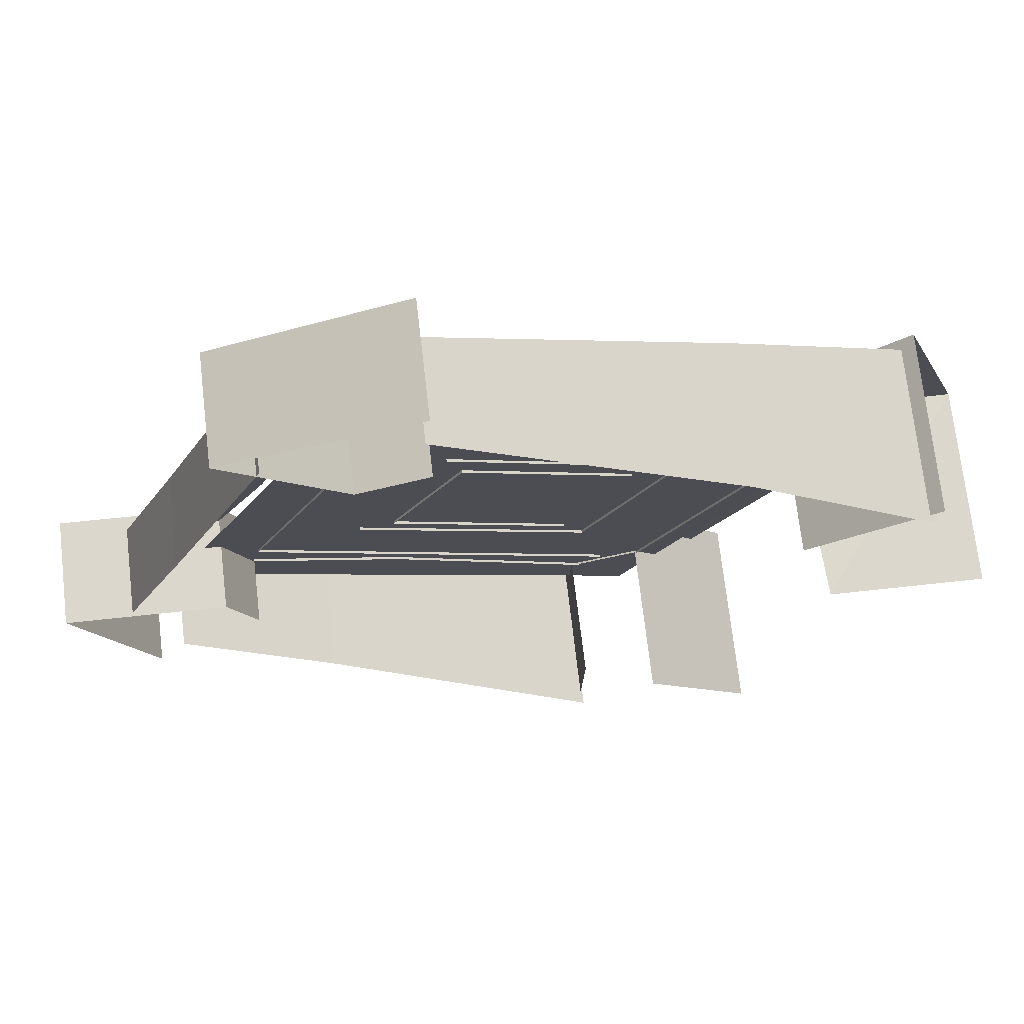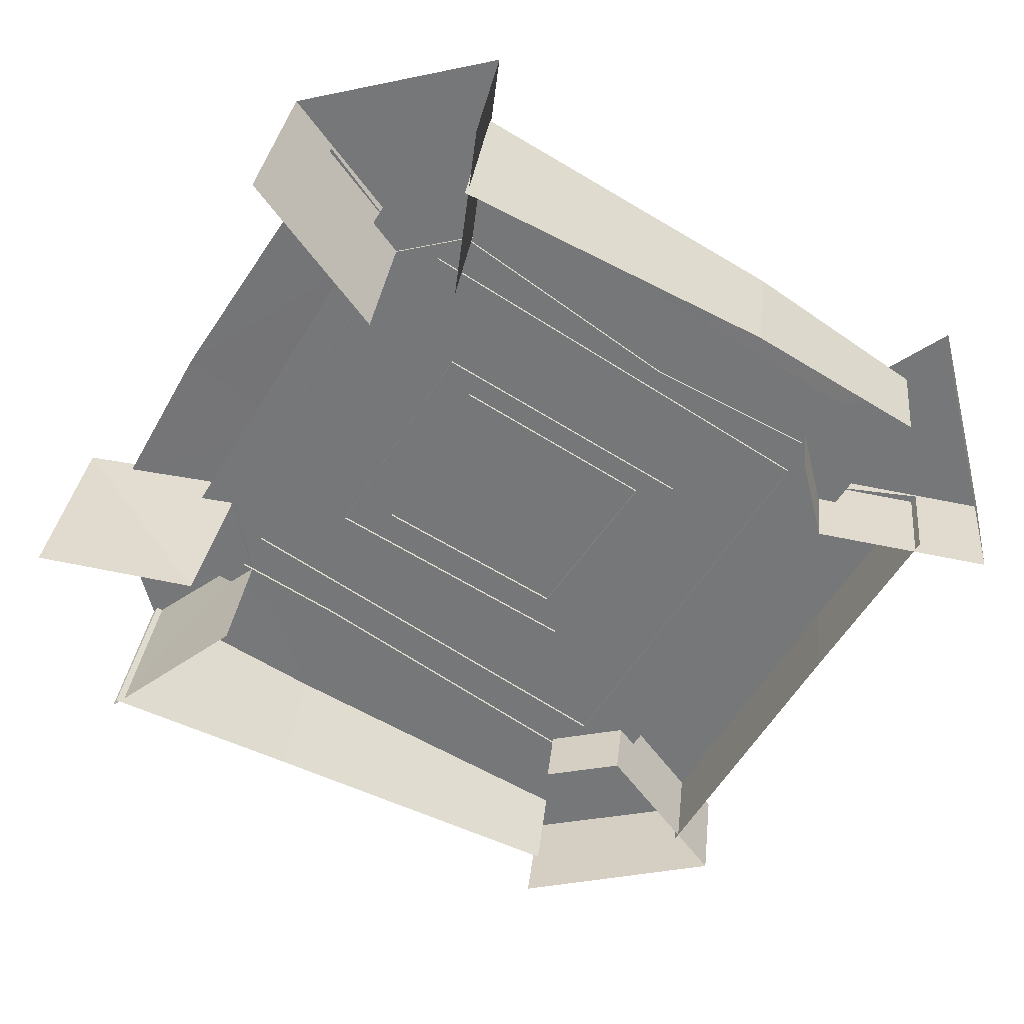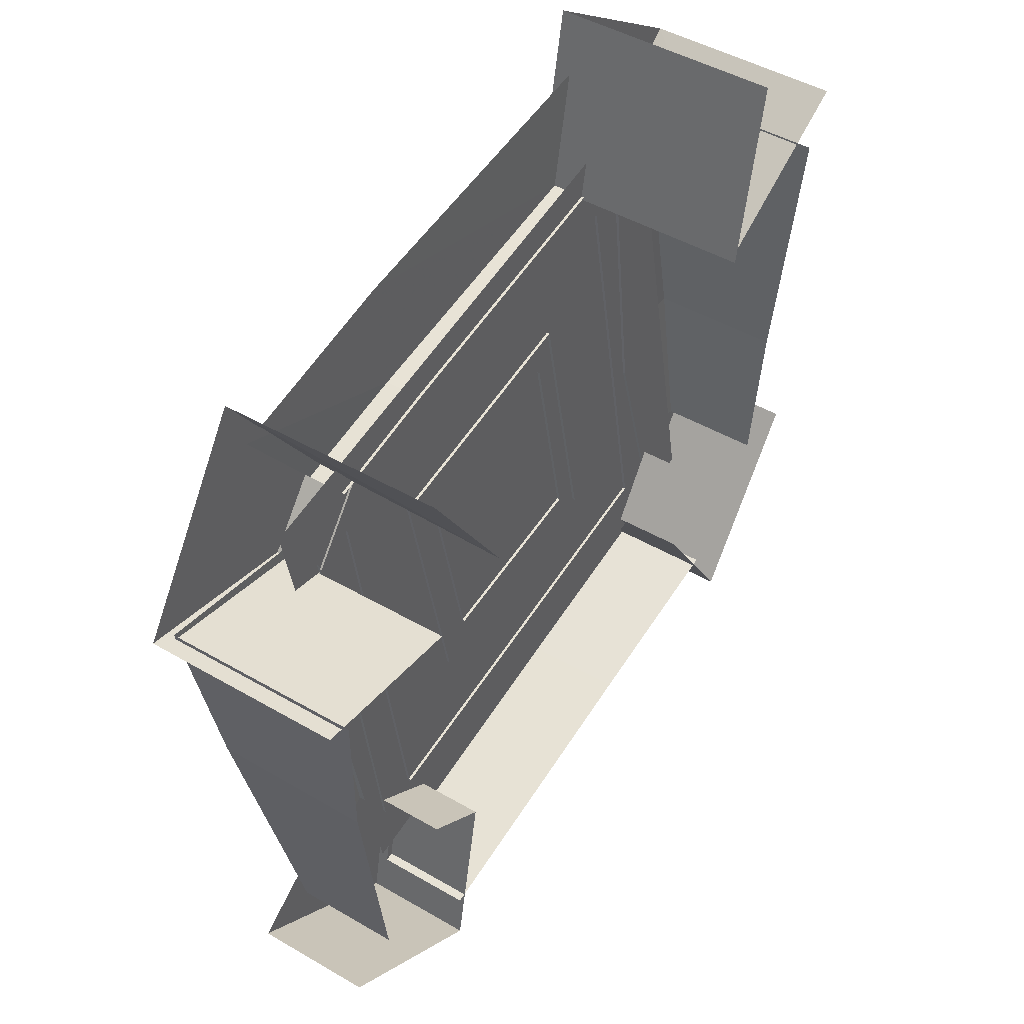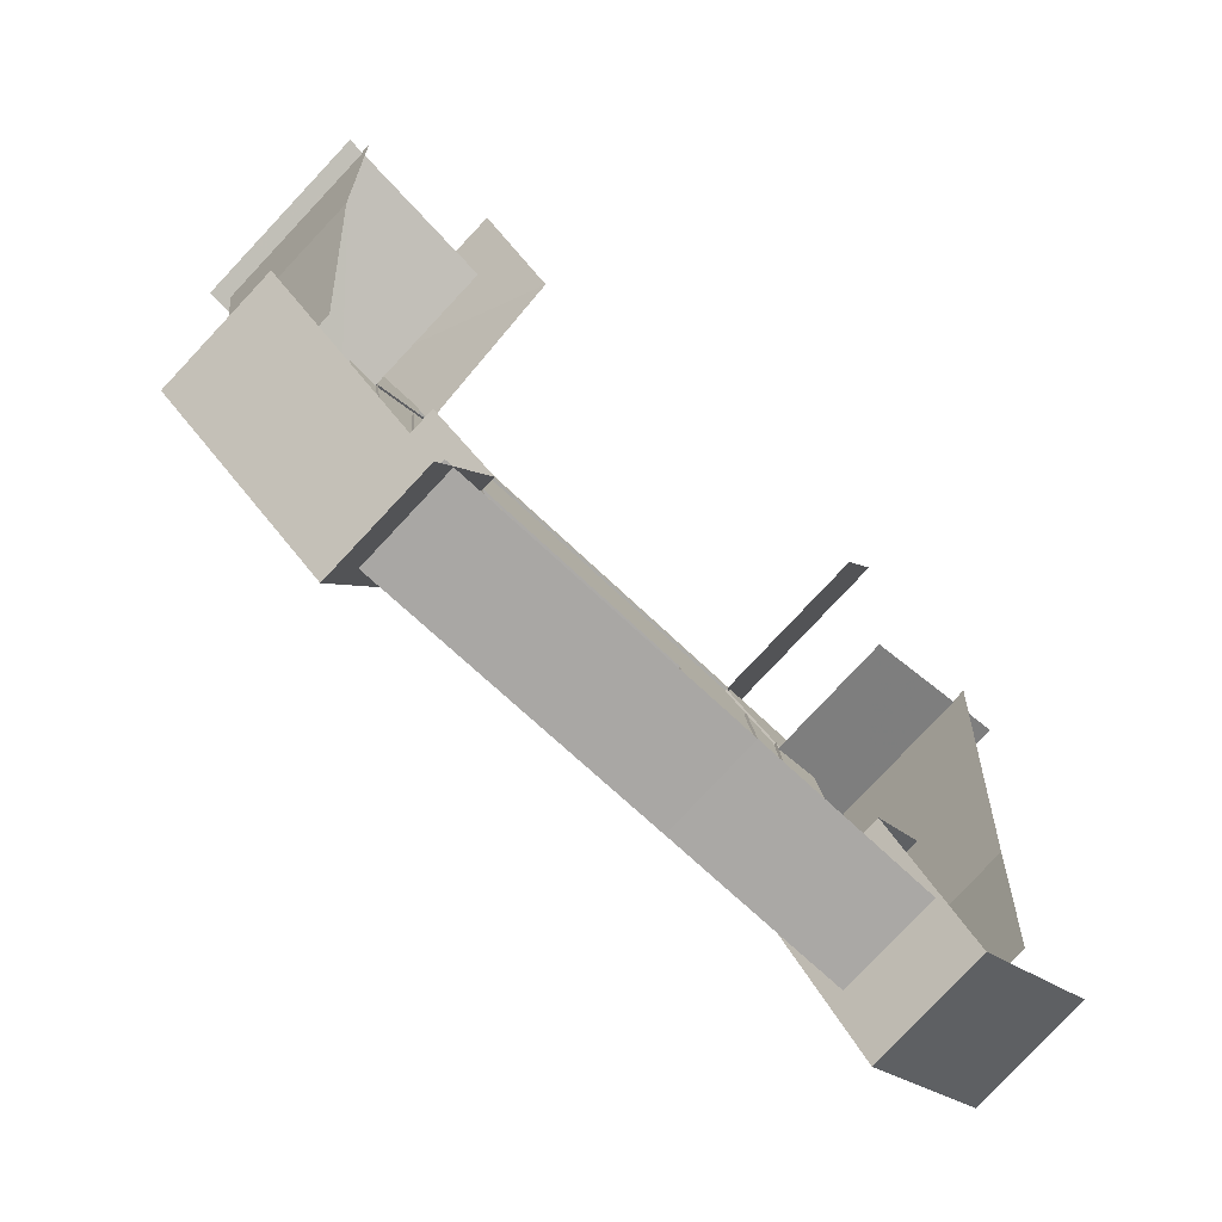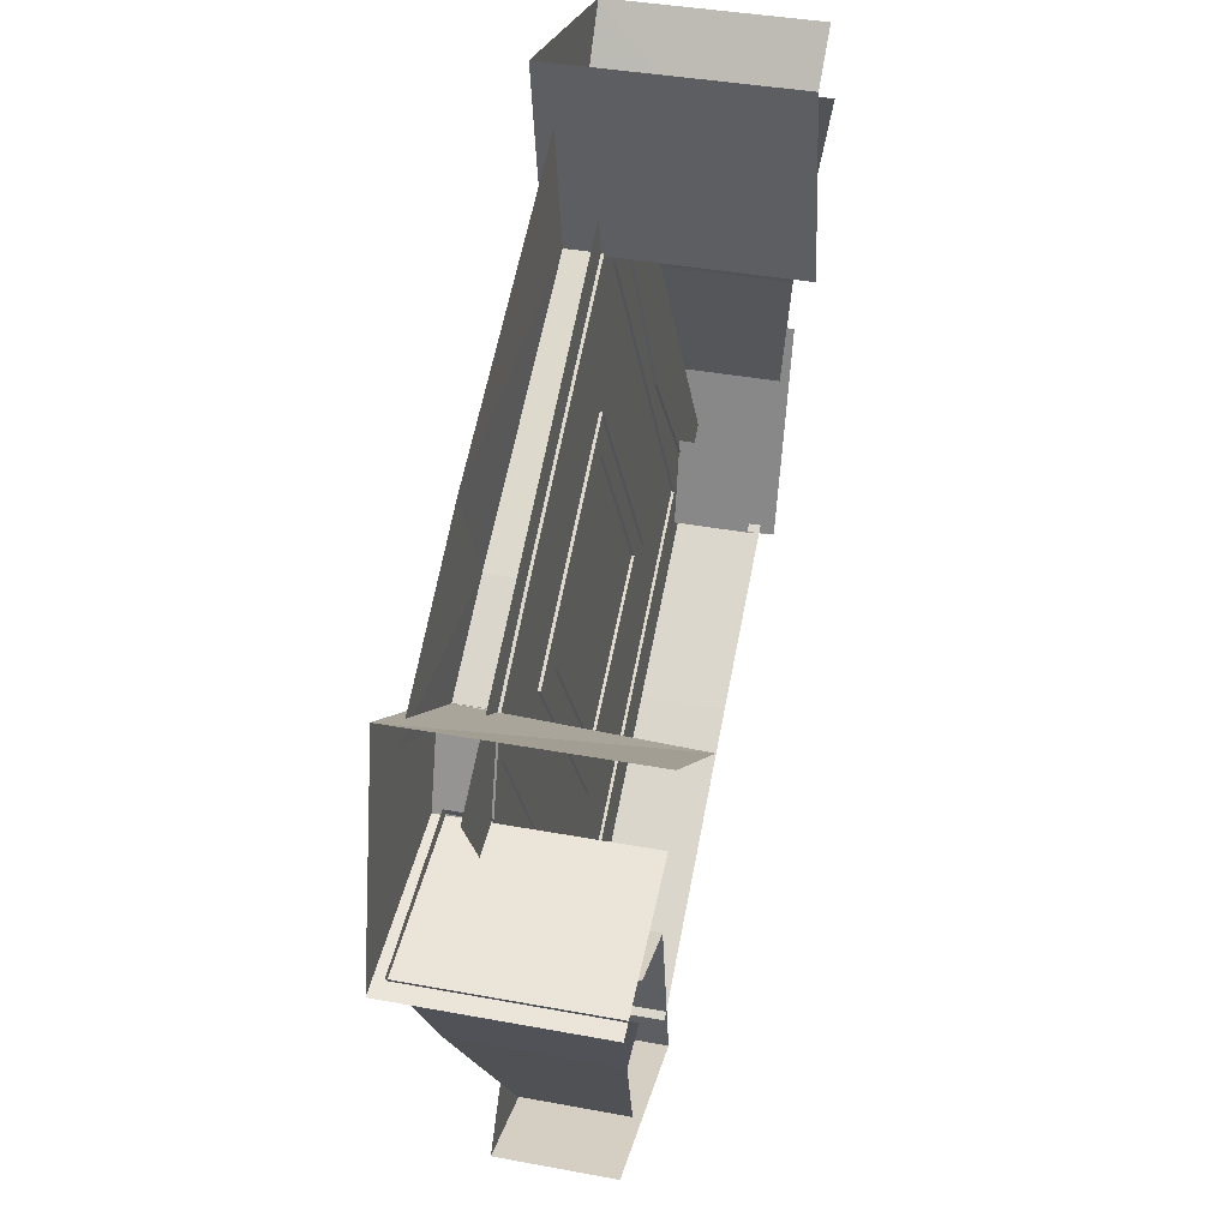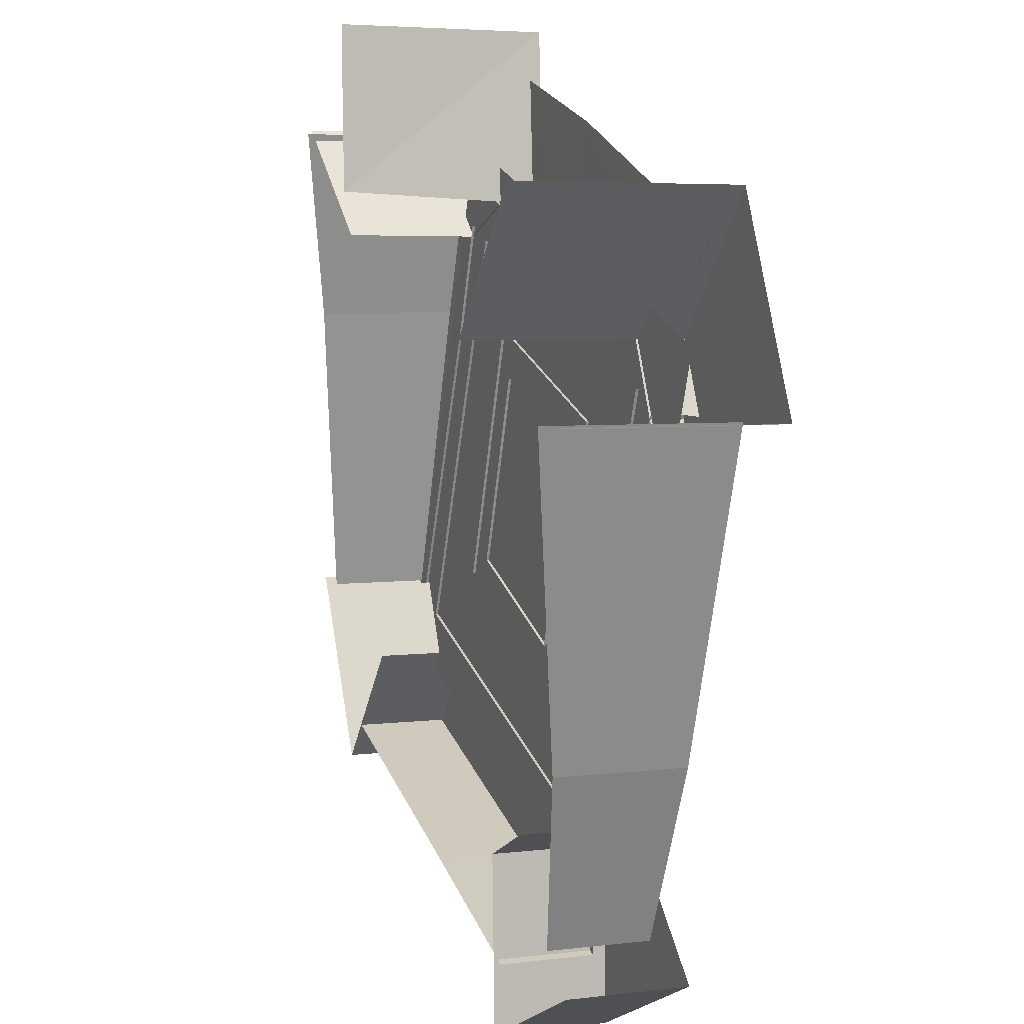
<metadata>
{"format":"obj","ext":"obj","renderer":"f3d","projection":"perspective","resolution":1024,"background":"white","views":[{"elev":-19.5,"azim":-114.5,"up":"+Y"},{"elev":-54.1,"azim":59.4,"up":"+Y"},{"elev":58.9,"azim":-56.8,"up":"+Z"},{"elev":-70.2,"azim":-43.7,"up":"+Z"},{"elev":70.4,"azim":-78.6,"up":"+Z"},{"elev":26.6,"azim":70.9,"up":"+Z"}]}
</metadata>
<code>
g library_propmodel_jumppad_x1_mesh
v -0.837 0.2923 -1.173
v -0.837 -0.00352 -1.134
v 0.1006 -4.235e-22 -1.107
v 0.1006 0.2958 -1.145
v 1.055 -0.02053 0.8293
v 1.055 0.5415 0.7567
v 1.066 0.4189 -0.2617
v 1.066 0.02272 -0.2105
v -1.249 0.02848 0.249
v -1.249 0.48 0.2001
v -1.264 0.5639 0.8131
v -1.264 0.001868 0.8857
v -0.8372 0.6065 1.143
v -0.6645 0.5609 0.79
v -0.2982 0.5585 0.8004
v -0.2636 0.6051 1.161
v 1.055 0.5415 0.7567
v 0.7118 0.5255 0.633
v 0.6517 0.4341 -0.1439
v 1.066 0.4189 -0.2617
v 0.1006 0.2958 -1.145
v 0.1389 0.3379 -0.819
v -0.6967 0.3362 -0.8326
v -0.837 0.2923 -1.173
v -1.249 0.48 0.2001
v -0.8219 0.4919 0.2926
v -0.8238 0.5428 0.6498
v -1.264 0.5639 0.8131
v -0.6645 0.5609 0.79
v -0.6645 0.4449 0.805
v -0.2982 0.4462 0.8149
v -0.2982 0.5585 0.8004
v 0.7118 0.5255 0.633
v 0.7118 0.4243 0.646
v 0.6517 0.3241 -0.1296
v 0.6517 0.4341 -0.1439
v 0.2239 0.5221 -0.3382
v 0.2239 0.3856 0.3465
v 0.2239 0.6069 0.3179
v 0.2239 0.3008 -0.3096
v -0.329 0.5246 -0.3188
v -0.329 0.3033 -0.2902
v -0.3394 0.6046 0.3003
v -0.3394 0.3833 0.3289
v -0.8219 0.4919 0.2926
v -0.8219 0.3805 0.307
v -0.8238 0.4268 0.6648
v -0.8238 0.5428 0.6498
v -0.329 0.5246 -0.3188
v 0.2239 0.5221 -0.3382
v 0.2239 0.6069 0.3179
v -0.3394 0.6046 0.3003
v 0.6902 0.2972 -1.134
v 0.5408 0.3351 -0.8411
v 0.1389 0.3379 -0.819
v 0.1006 0.2958 -1.145
v 0.1006 -4.235e-22 -1.107
v 0.6902 0.001403 -1.096
v 0.6902 0.2972 -1.134
v 0.1006 0.2958 -1.145
v 1.066 0.02272 -0.2105
v 1.066 0.4189 -0.2617
v 1.036 0.3344 -0.8462
v 1.036 0.02171 -0.8058
v 0.6517 0.4341 -0.1439
v 0.693 0.3569 -0.6721
v 1.036 0.3344 -0.8462
v 1.066 0.4189 -0.2617
v 0.6517 0.3241 -0.1296
v 0.693 0.2557 -0.6591
v 0.693 0.3569 -0.6721
v 0.6517 0.4341 -0.1439
v -0.8631 0.354 -0.6943
v -0.8631 0.2528 -0.6812
v -0.8219 0.3805 0.307
v -0.8219 0.4919 0.2926
v -1.186 0.3395 -0.8065
v -0.8631 0.354 -0.6943
v -0.8219 0.4919 0.2926
v -1.249 0.48 0.2001
v -1.186 0.02153 -0.7661
v -1.186 0.3395 -0.8065
v -1.249 0.48 0.2001
v -1.249 0.02848 0.249
v 0.5485 0.5466 0.7958
v 0.6937 0.5891 1.125
v -0.2636 0.6051 1.161
v -0.2982 0.5585 0.8004
v 0.5485 0.4454 0.8089
v 0.5485 0.5466 0.7958
v -0.2982 0.5585 0.8004
v -0.2982 0.4462 0.8149
v -0.922 0.4665 0.9089
v -0.922 0.2352 -0.8817
v 0.8835 0.2352 -0.8817
v 0.8835 0.4665 0.9089
v -0.67 0.3849 -0.8294
v -0.8507 0.06315 -0.6057
v -0.8507 0.4081 -0.6503
v -0.67 0.04 -0.7849
v -0.8749 0.3194 -1.336
v -0.8749 -0.02551 -1.292
v -1.349 0.3801 -0.8666
v -1.349 0.02321 -0.8205
v -0.8749 -0.02551 -1.292
v -0.8749 0.3194 -1.336
v -1.349 0.3801 -0.8666
v -0.8749 0.3194 -1.336
v -0.67 0.3849 -0.8294
v -0.8507 0.4081 -0.6503
v -0.615 0.5939 0.7879
v -0.8265 0.5707 0.6086
v -0.8265 0.4244 0.6275
v -0.615 0.4476 0.8068
v -0.8376 0.6573 1.279
v -0.615 0.5939 0.7879
v -0.6444 -0.04719 0.8932
v -0.8376 0.01335 1.362
v -0.8265 0.5707 0.6086
v -1.311 0.5966 0.8086
v -1.311 0.026 0.8804
v -0.827 0.02018 0.6808
v -1.311 0.5966 0.8086
v -0.8265 0.5707 0.6086
v -0.615 0.5939 0.7879
v -0.8376 0.6573 1.279
v 0.7243 0.5699 0.602
v 0.5437 0.593 0.7812
v 0.5437 0.4462 0.8001
v 0.7243 0.423 0.621
v 1.225 0.5975 0.8159
v 0.7243 0.5699 0.602
v 0.7243 0.01738 0.6753
v 1.225 0.02361 0.8892
v 0.5437 0.593 0.7812
v 0.751 0.6582 1.286
v 0.751 0.002759 1.371
v 0.5437 -0.06244 0.8659
v 0.751 0.6582 1.286
v 0.5437 0.593 0.7812
v 0.7243 0.5699 0.602
v 1.225 0.5975 0.8159
v 0.7243 0.4058 -0.6674
v 0.7243 0.0494 -0.6214
v 0.5437 0.02625 -0.8006
v 0.5437 0.3827 -0.8466
v 0.751 -0.03895 -1.305
v 0.751 0.3175 -1.351
v 0.751 0.3175 -1.351
v 0.751 -0.03895 -1.305
v 1.225 0.009775 -0.8338
v 1.225 0.3782 -0.8814
v 0.751 0.3175 -1.351
v 1.225 0.3782 -0.8814
v 0.7243 0.4058 -0.6674
v 0.5437 0.3827 -0.8466
v 0.5788 0.4171 -0.7027
v 0.5788 0.2528 -0.6815
v 0.5982 0.4283 0.6773
v 0.5982 0.5927 0.6561
v -0.7299 0.4159 -0.7121
v -0.7299 0.2515 -0.6909
v 0.5788 0.2528 -0.6815
v 0.5788 0.4171 -0.7027
v -0.6907 0.5905 0.6396
v -0.6907 0.4262 0.6608
v -0.7299 0.2515 -0.6909
v -0.7299 0.4159 -0.7121
v -0.4439 0.564 0.4346
v -0.4439 0.3998 0.4558
v 0.2983 0.3994 0.4532
v 0.2983 0.5637 0.4319
v 0.2983 0.5637 0.4319
v 0.2983 0.3994 0.4532
v 0.3005 0.2884 -0.4059
v 0.3005 0.4527 -0.4271
v -0.4324 0.455 -0.4091
v -0.4324 0.2908 -0.3879
v -0.4439 0.3998 0.4558
v -0.4439 0.564 0.4346
v -0.6907 0.5905 0.6396
v -0.4439 0.564 0.4346
v 0.2983 0.5637 0.4319
v 0.5982 0.5927 0.6561
v -0.7299 0.4159 -0.7121
v 0.3005 0.4527 -0.4271
v -0.4324 0.455 -0.4091
v 0.5788 0.4171 -0.7027
g library_propmodel_jumppad_x1_mesh_0
f 3 2 1
f 4 3 1
f 7 6 5
f 8 7 5
f 11 10 9
f 12 11 9
f 15 14 13
f 16 15 13
f 19 18 17
f 20 19 17
f 23 22 21
f 24 23 21
f 27 26 25
f 28 27 25
f 31 30 29
f 32 31 29
f 35 34 33
f 36 35 33
f 39 38 37
f 38 40 37
f 37 40 41
f 40 42 41
f 41 42 43
f 42 44 43
f 47 46 45
f 48 47 45
f 51 50 49
f 52 51 49
f 55 54 53
f 56 55 53
f 59 58 57
f 60 59 57
f 63 62 61
f 64 63 61
f 67 66 65
f 68 67 65
f 71 70 69
f 72 71 69
f 75 74 73
f 76 75 73
f 79 78 77
f 80 79 77
f 83 82 81
f 84 83 81
f 87 86 85
f 88 87 85
f 91 90 89
f 92 91 89
f 95 94 93
f 96 95 93
f 99 98 97
f 98 100 97
f 97 100 101
f 100 102 101
f 105 104 103
f 106 105 103
f 109 108 107
f 110 109 107
f 113 112 111
f 114 113 111
f 117 116 115
f 118 117 115
f 121 120 119
f 122 121 119
f 125 124 123
f 126 125 123
f 129 128 127
f 130 129 127
f 133 132 131
f 134 133 131
f 137 136 135
f 138 137 135
f 141 140 139
f 142 141 139
f 145 144 143
f 146 145 143
f 147 145 146
f 148 147 146
f 151 150 149
f 152 151 149
f 155 154 153
f 156 155 153
f 159 158 157
f 160 159 157
f 163 162 161
f 164 163 161
f 167 166 165
f 168 167 165
f 171 170 169
f 172 171 169
f 175 174 173
f 176 175 173
f 179 178 177
f 180 179 177
f 183 182 181
f 184 183 181
f 181 182 185
f 186 183 184
f 182 187 185
f 188 186 184
f 185 187 188
f 187 186 188

</code>
